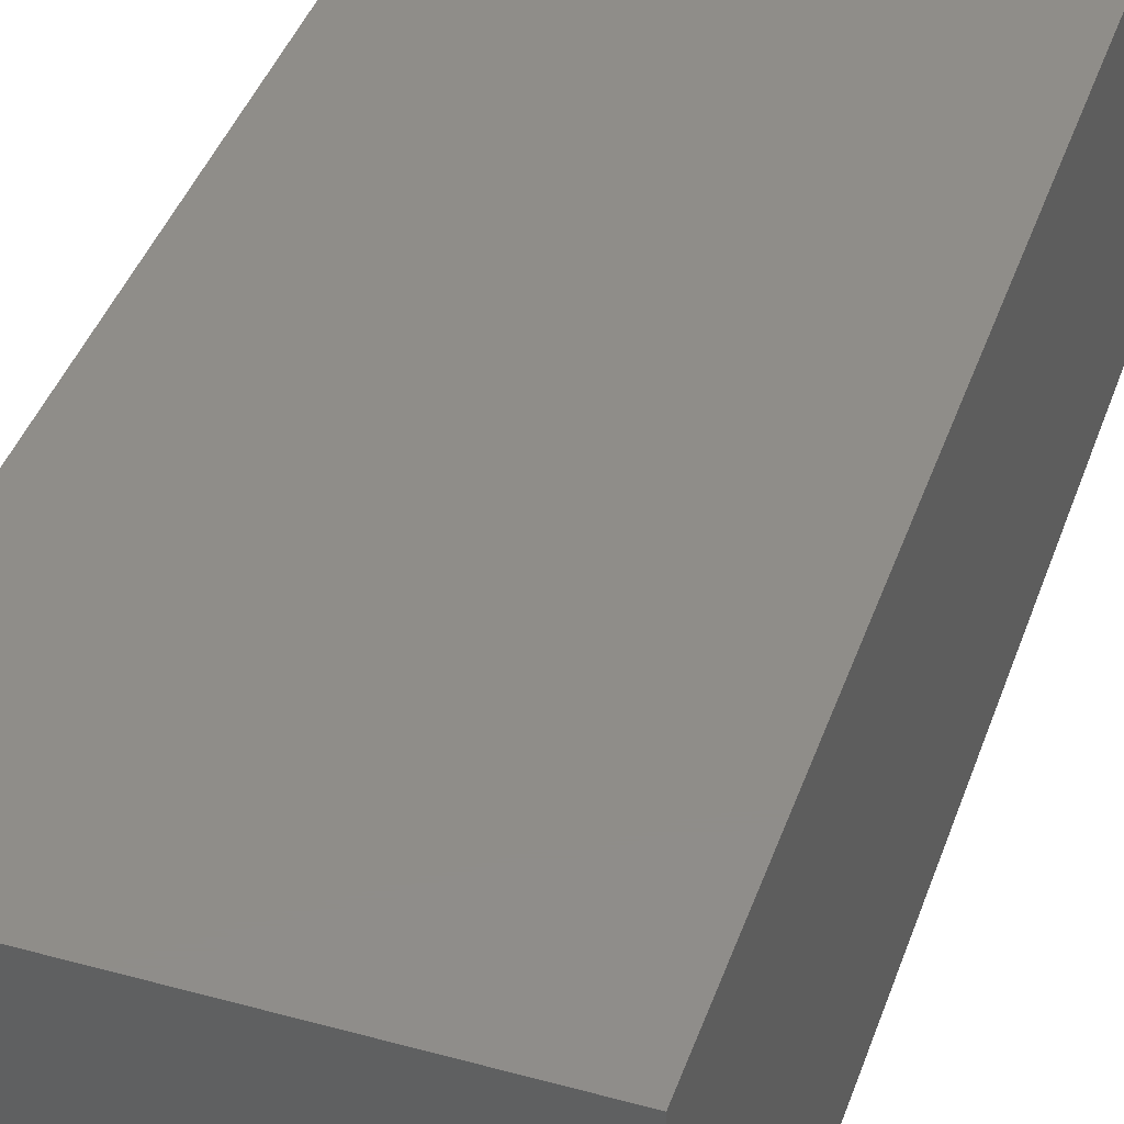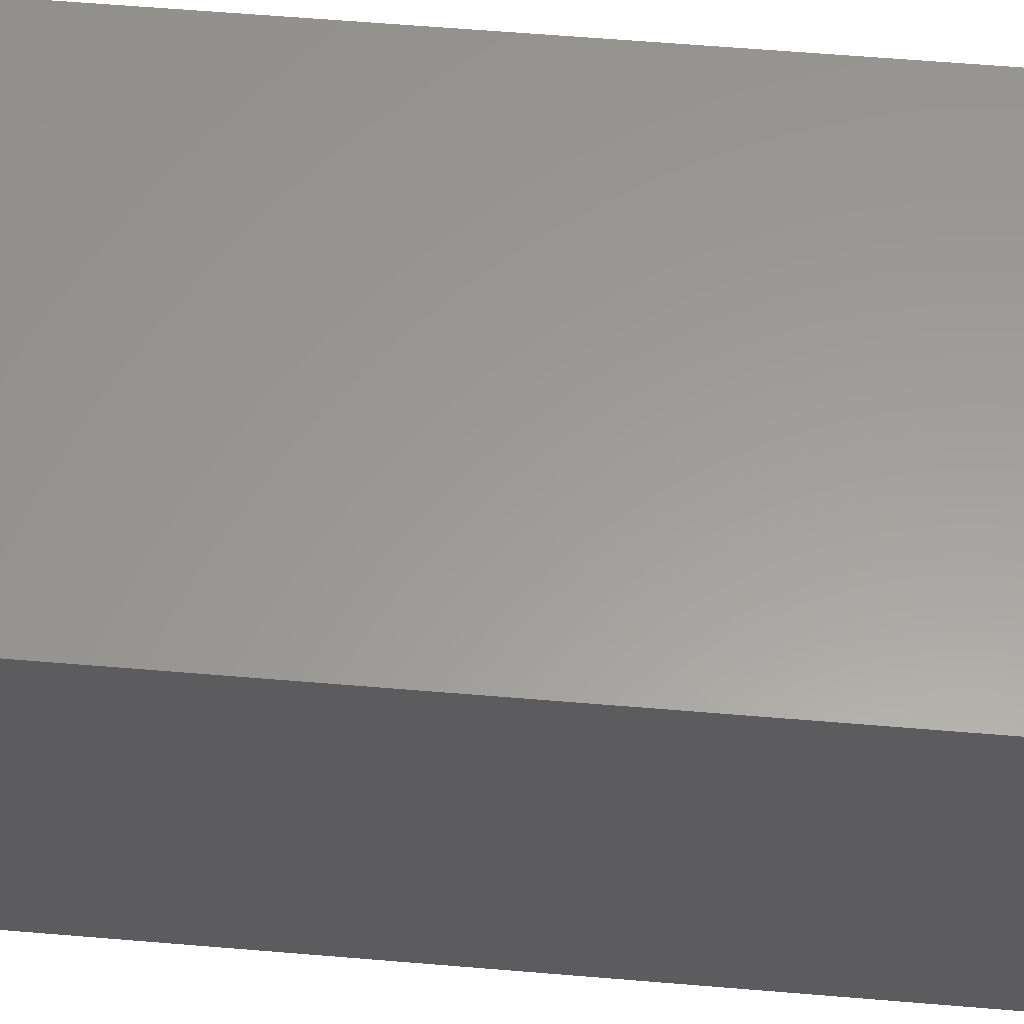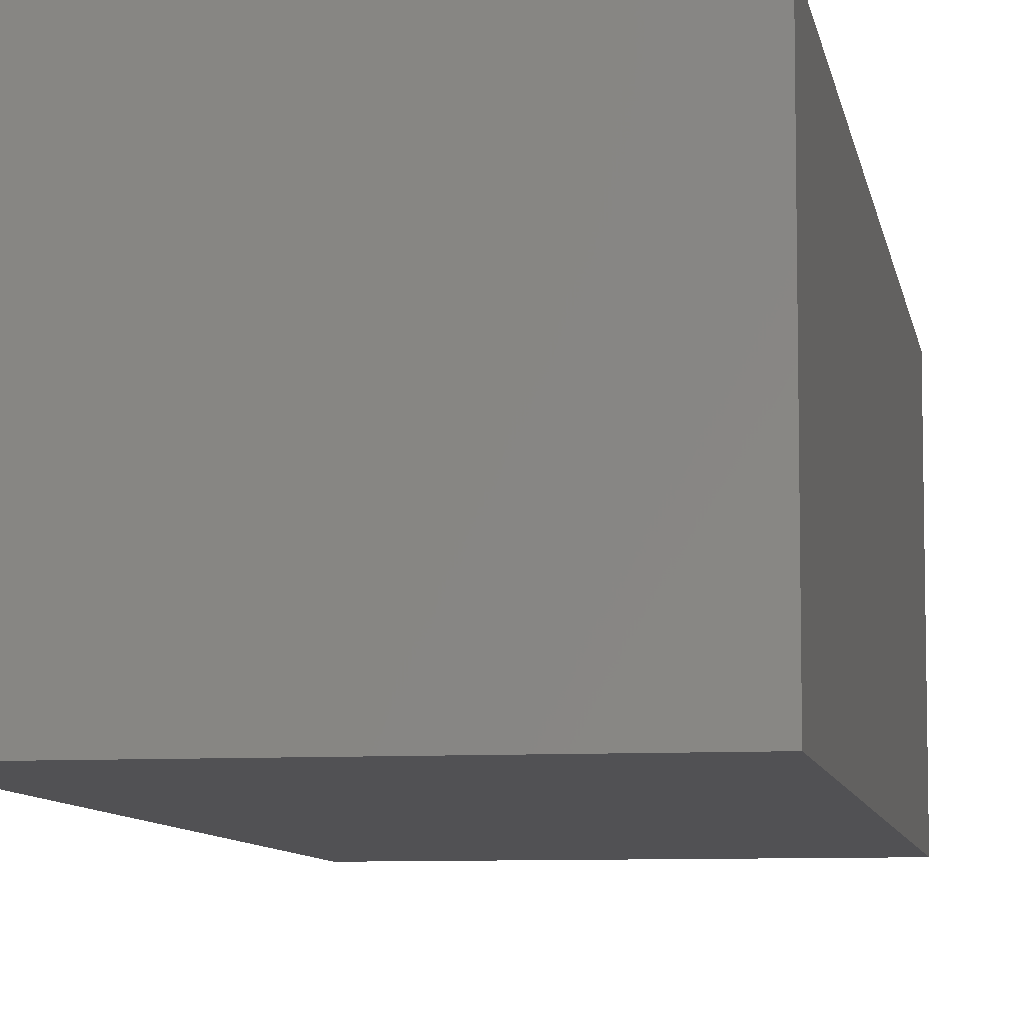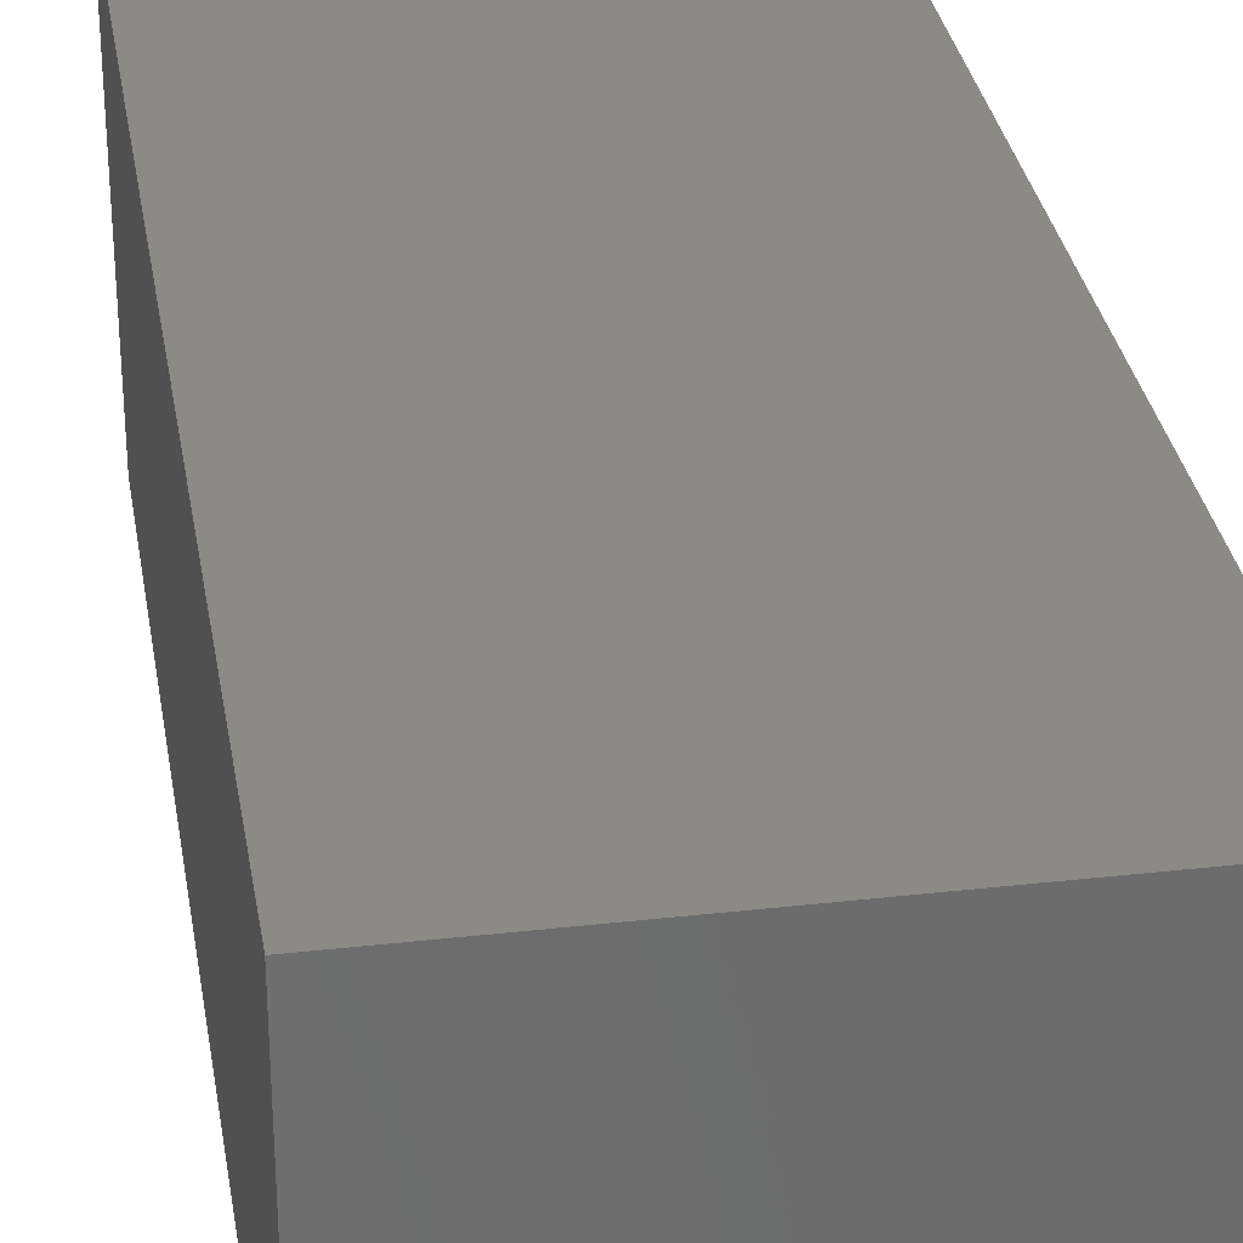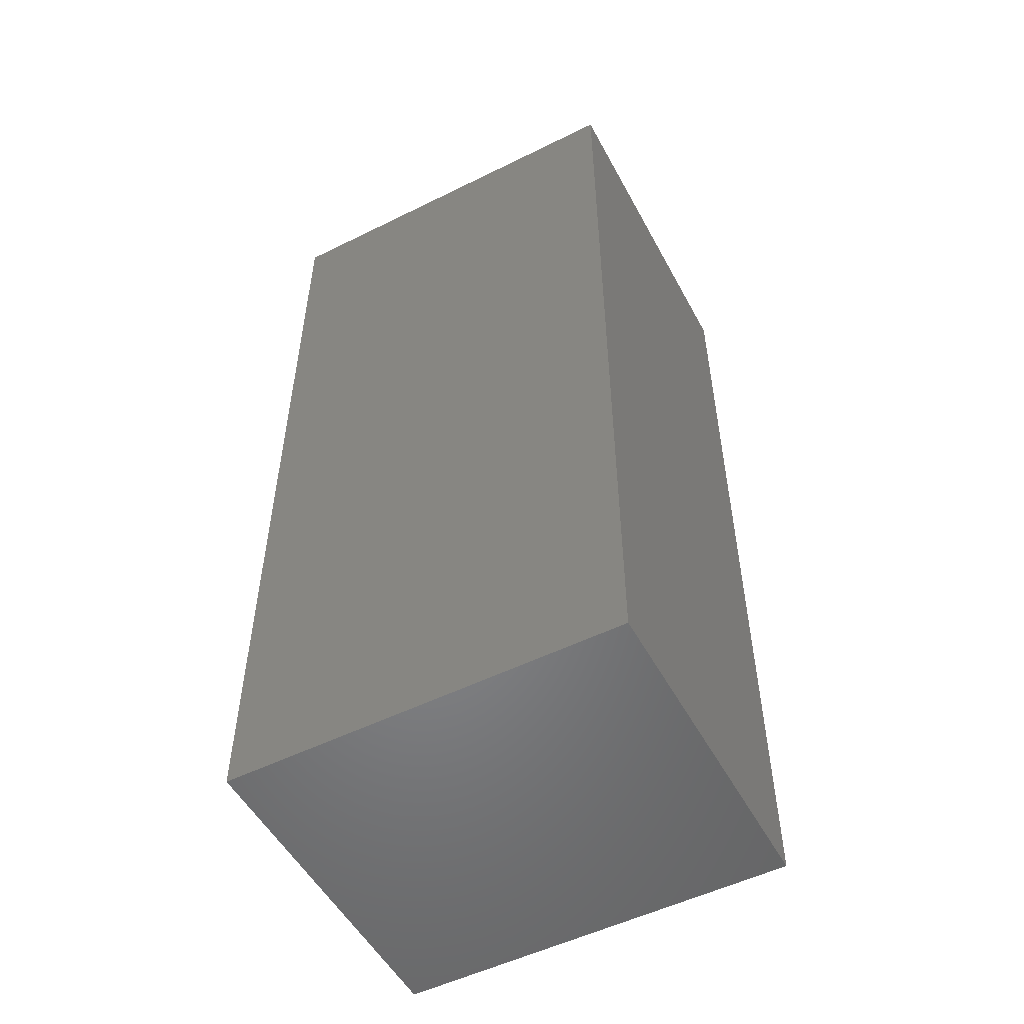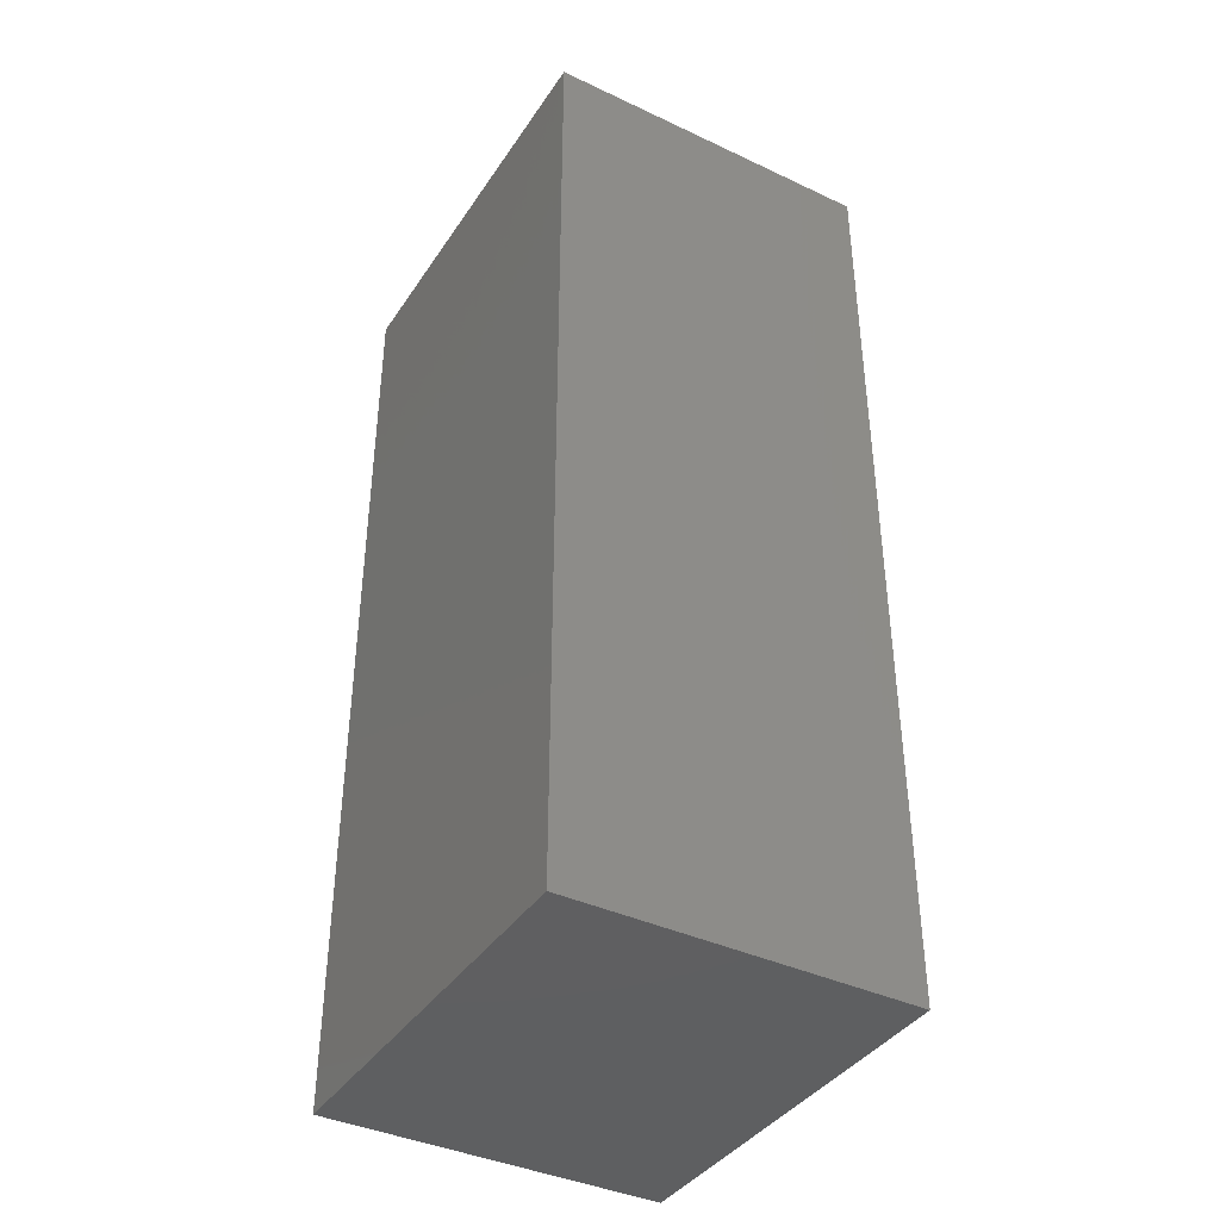
<metadata>
{"format":"stl","ext":"stl","renderer":"f3d","projection":"perspective","resolution":1024,"background":"white","views":[{"elev":41.3,"azim":18.5,"up":"+Y"},{"elev":60.2,"azim":94.9,"up":"+Y"},{"elev":-7.9,"azim":9.4,"up":"+Y"},{"elev":31.3,"azim":-9.2,"up":"+Y"},{"elev":-52.7,"azim":-152.0,"up":"+Z"},{"elev":-39.5,"azim":-120.3,"up":"+Z"}]}
</metadata>
<code>
# stl→obj: 8 verts, 12 faces
v 20.57 -26.1 0.03
v 20.57 -17.4 -24.25
v 20.57 -17.4 0.03
v 20.57 -26.1 -24.25
v 10.29 -17.4 0.03
v 10.29 -26.1 0.03
v 10.29 -26.1 -24.25
v 10.29 -17.4 -24.25
f 1 2 3
f 2 1 4
f 5 1 3
f 1 5 6
f 7 2 4
f 2 7 8
f 7 5 8
f 5 7 6
f 2 5 3
f 5 2 8
f 7 1 6
f 1 7 4

</code>
